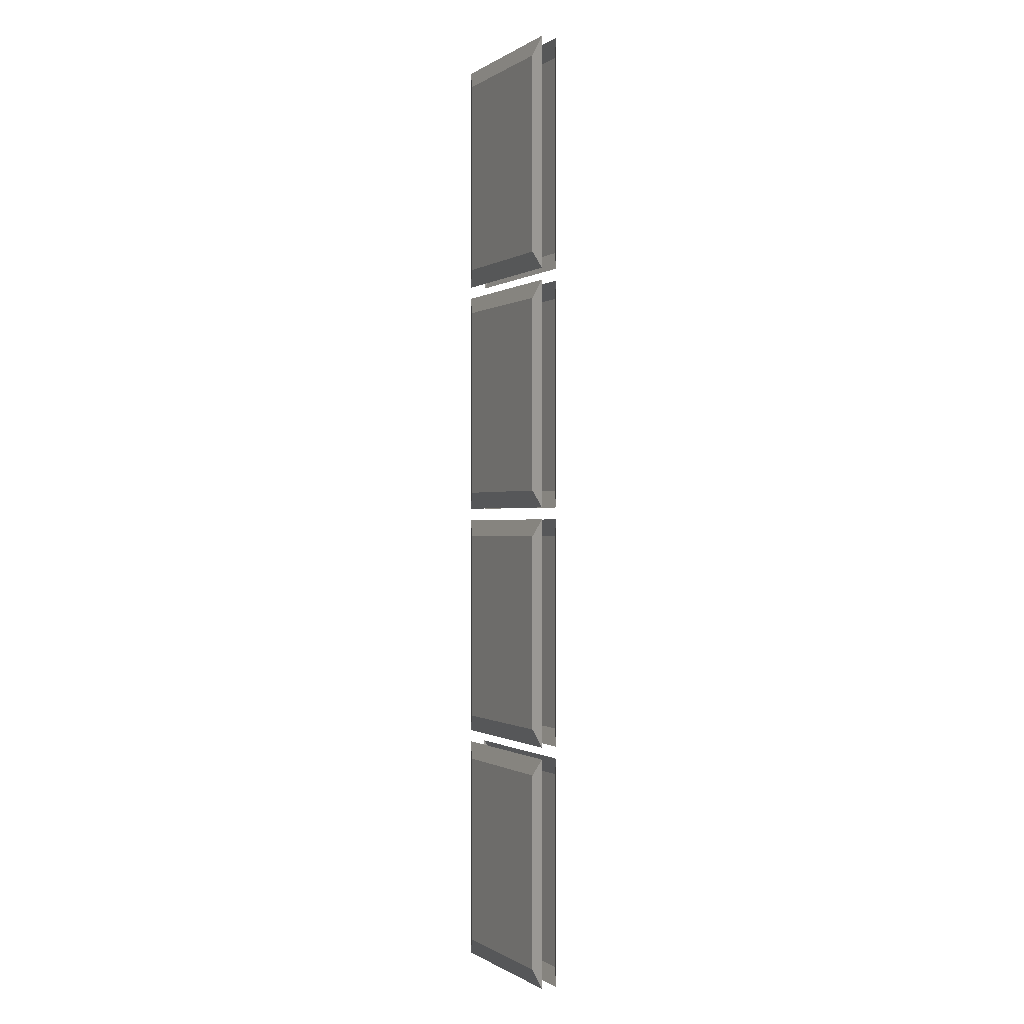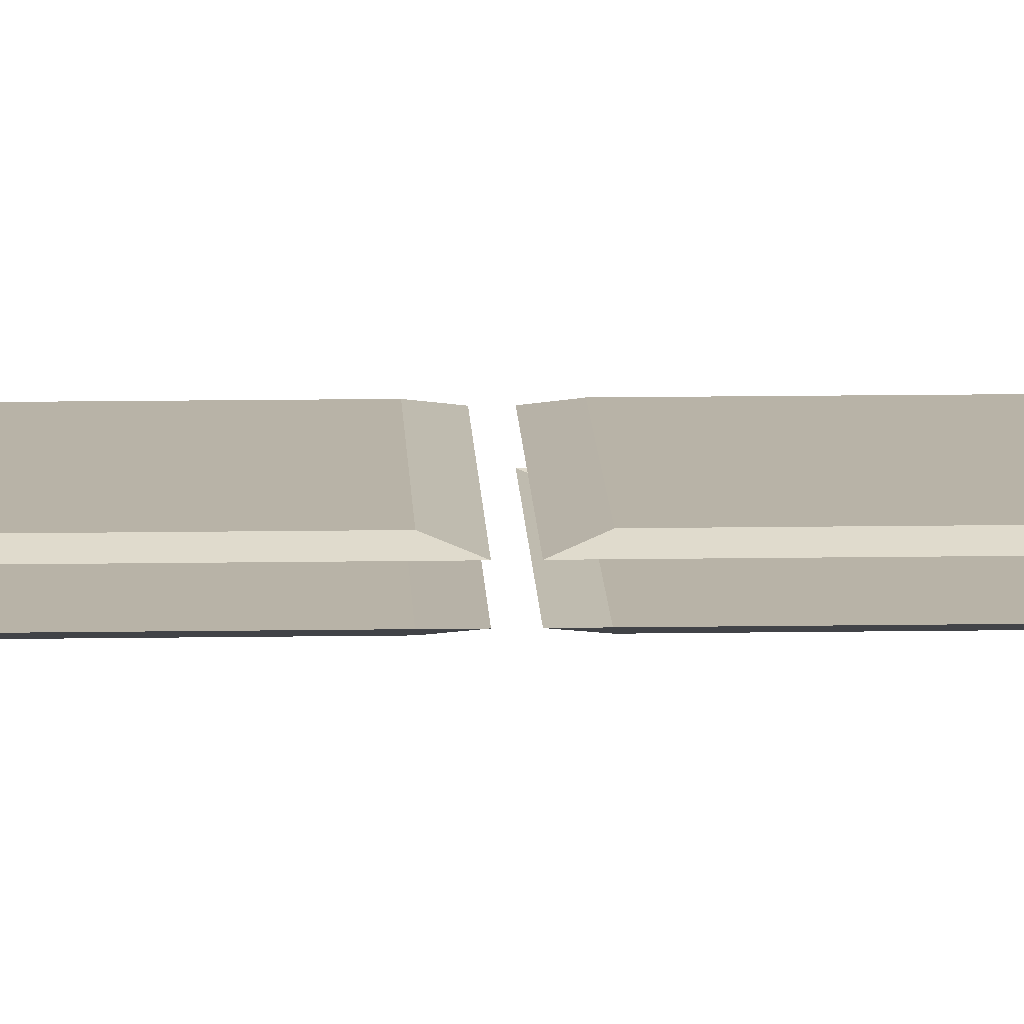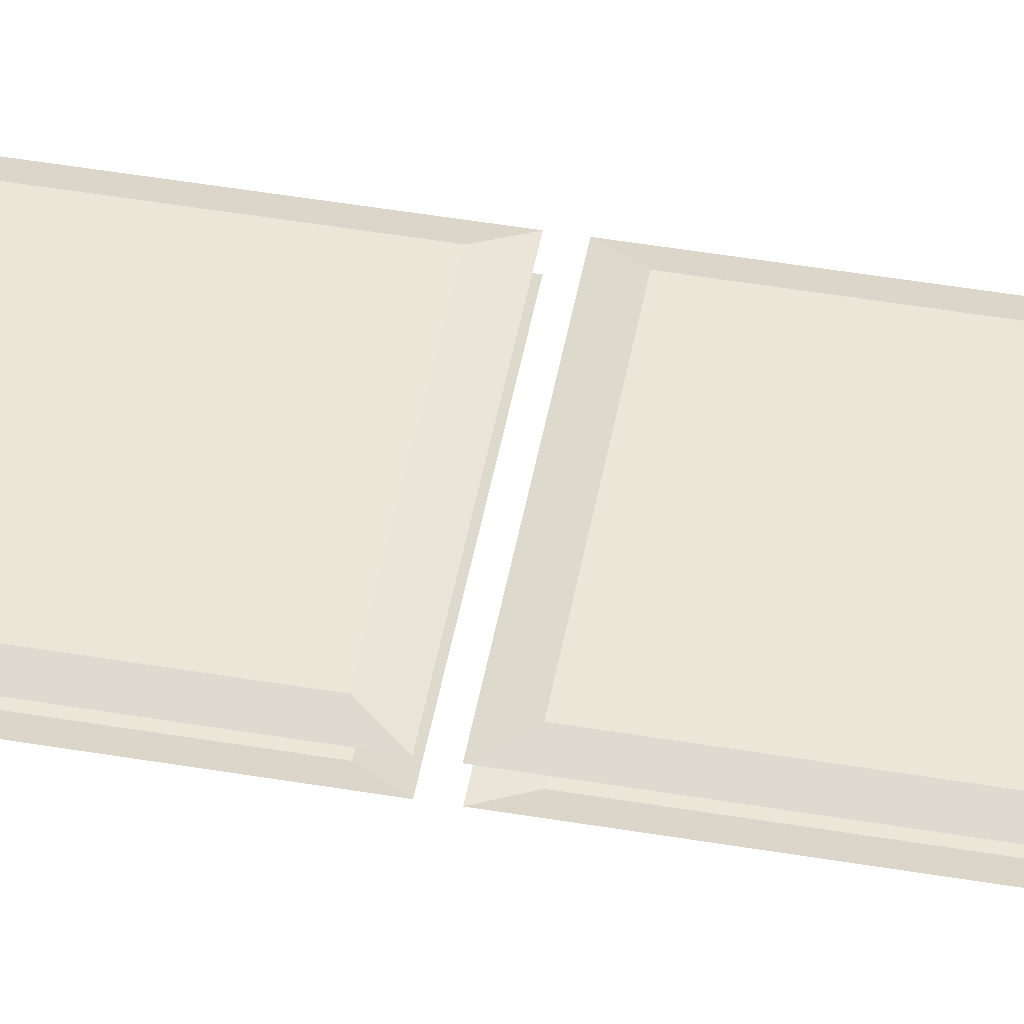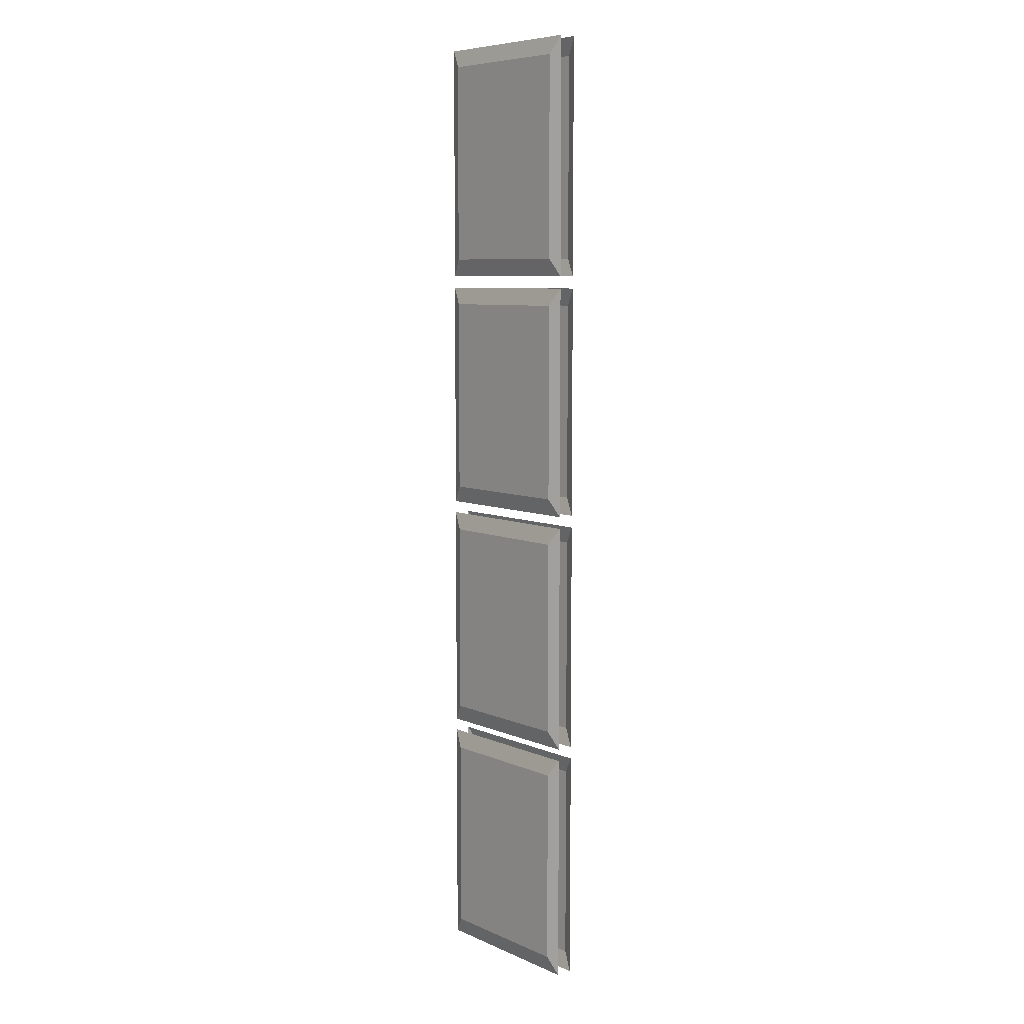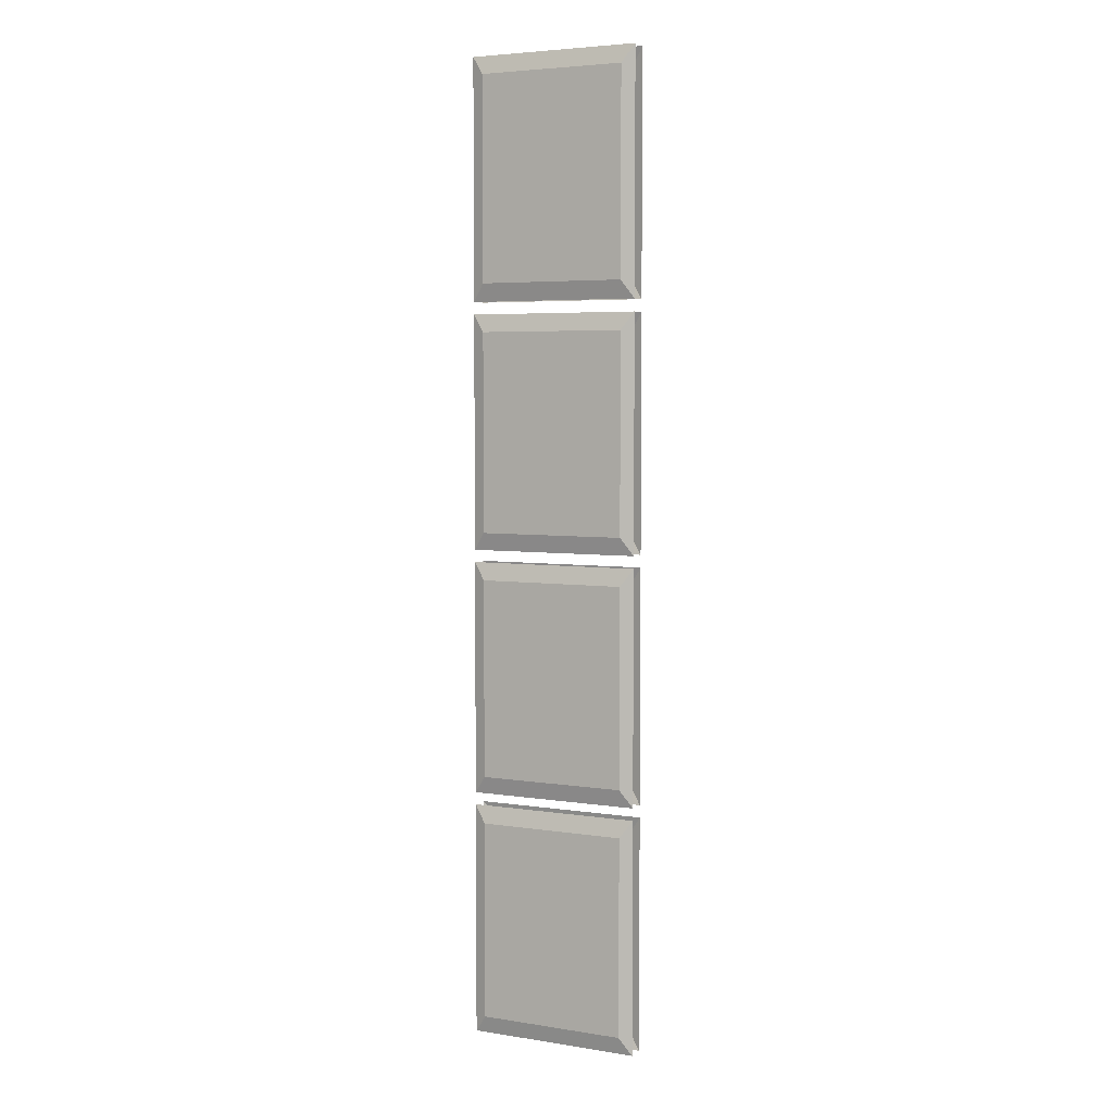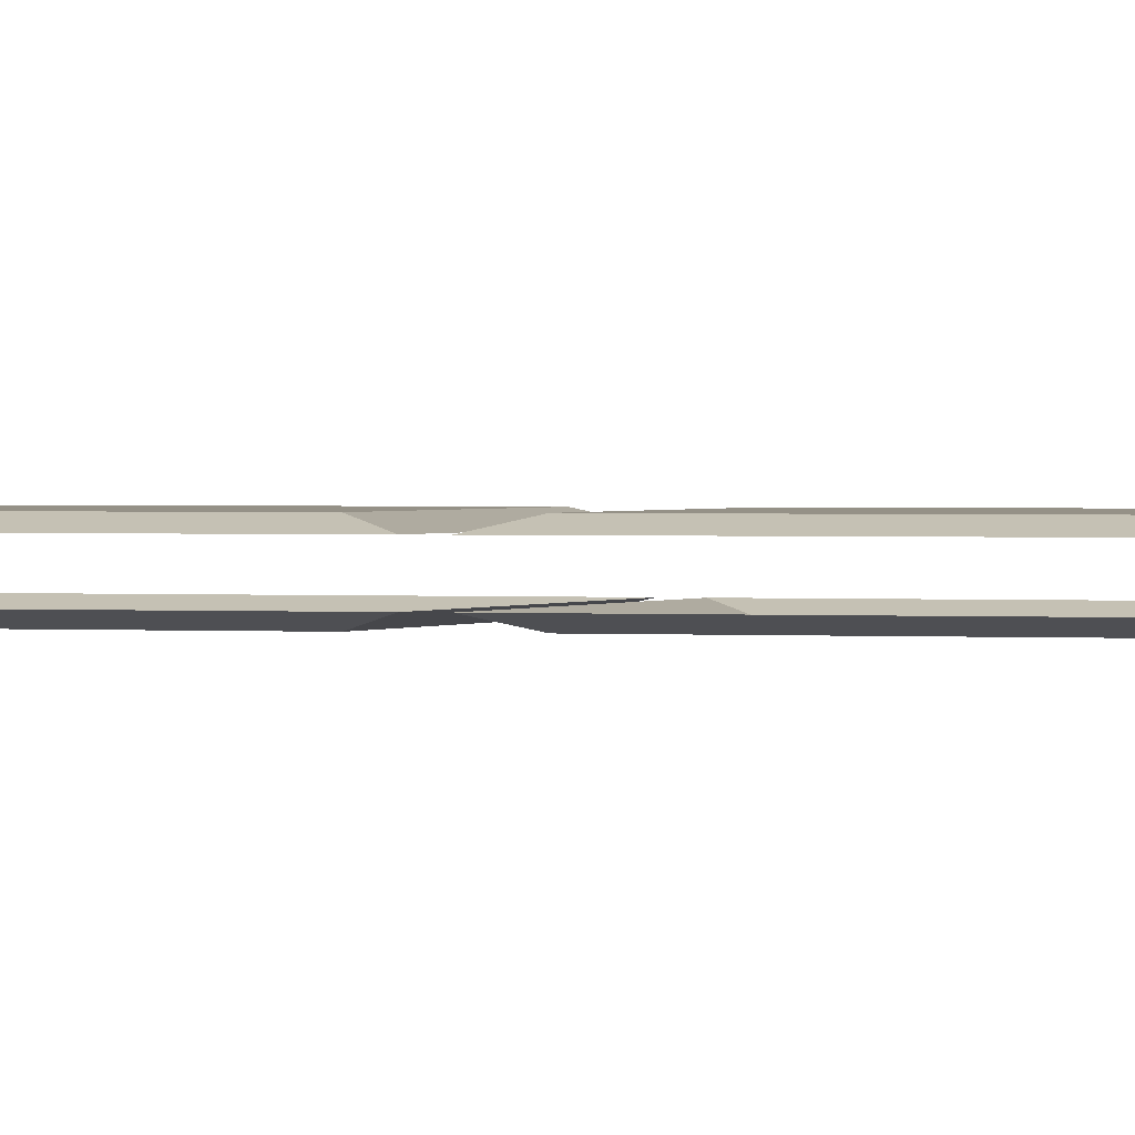
<metadata>
{"format":"obj","ext":"obj","renderer":"f3d","projection":"perspective","resolution":1024,"background":"white","views":[{"elev":-0.4,"azim":-116.0,"up":"+Y"},{"elev":12.9,"azim":87.9,"up":"+Z"},{"elev":49.4,"azim":100.5,"up":"+Z"},{"elev":7.5,"azim":50.3,"up":"+Y"},{"elev":4.8,"azim":-153.6,"up":"+Y"},{"elev":0.9,"azim":109.1,"up":"+Z"}]}
</metadata>
<code>
v -27.4 13.66 -5.317
v 27.51 13.66 -5.317
v -27.4 322 -5.317
v 27.51 322 -5.317
v -27.4 322 -10.55
v 27.51 322 -10.55
v -27.4 13.66 -10.55
v 27.51 13.66 -10.55
v -27.4 242.9 -5.317
v -27.4 246.8 -5.317
v 27.51 246.8 -5.317
v 27.51 242.9 -5.317
v -27.4 165.3 -5.317
v -27.4 169.2 -5.317
v 27.51 169.2 -5.317
v 27.51 165.3 -5.317
v -27.4 87.63 -5.317
v -27.4 91.51 -5.317
v 27.51 91.51 -5.317
v 27.51 87.63 -5.317
v 27.51 87.63 -10.55
v 27.51 91.51 -10.55
v -27.4 91.51 -10.55
v -27.4 87.63 -10.55
v 27.51 165.3 -10.55
v 27.51 169.2 -10.55
v -27.4 169.2 -10.55
v -27.4 165.3 -10.55
v 27.51 242.9 -10.55
v 27.51 246.8 -10.55
v -27.4 246.8 -10.55
v -27.4 242.9 -10.55
v -23.45 252.4 -3.863
v 23.56 252.4 -3.863
v 23.56 316.4 -3.863
v -23.45 316.4 -3.863
v -23.45 316.4 -12
v 23.56 316.4 -12
v 23.56 252.4 -12
v -23.45 252.4 -12
v -23.45 174.7 -3.863
v 23.56 174.7 -3.863
v 23.56 237.4 -3.863
v -23.45 237.4 -3.863
v -23.45 97.04 -3.863
v 23.56 97.04 -3.863
v 23.56 159.7 -3.863
v -23.45 159.7 -3.863
v -23.45 19.21 -3.863
v 23.56 19.21 -3.863
v 23.56 82.08 -3.863
v -23.45 82.08 -3.863
v -23.45 82.08 -12
v 23.56 82.08 -12
v 23.56 19.21 -12
v -23.45 19.21 -12
v -23.45 159.7 -12
v 23.56 159.7 -12
v 23.56 97.04 -12
v -23.45 97.04 -12
v -23.45 237.4 -12
v 23.56 237.4 -12
v 23.56 174.7 -12
v -23.45 174.7 -12
f 33 34 35 36
f 37 38 39 40
f 41 42 43 44
f 45 46 47 48
f 49 50 51 52
f 53 54 55 56
f 57 58 59 60
f 61 62 63 64
f 10 11 34 33
f 11 4 35 34
f 4 3 36 35
f 3 10 33 36
f 5 6 38 37
f 6 30 39 38
f 30 31 40 39
f 31 5 37 40
f 14 15 42 41
f 15 12 43 42
f 12 9 44 43
f 9 14 41 44
f 18 19 46 45
f 19 16 47 46
f 16 13 48 47
f 13 18 45 48
f 1 2 50 49
f 2 20 51 50
f 20 17 52 51
f 17 1 49 52
f 24 21 54 53
f 21 8 55 54
f 8 7 56 55
f 7 24 53 56
f 28 25 58 57
f 25 22 59 58
f 22 23 60 59
f 23 28 57 60
f 32 29 62 61
f 29 26 63 62
f 26 27 64 63
f 27 32 61 64

</code>
